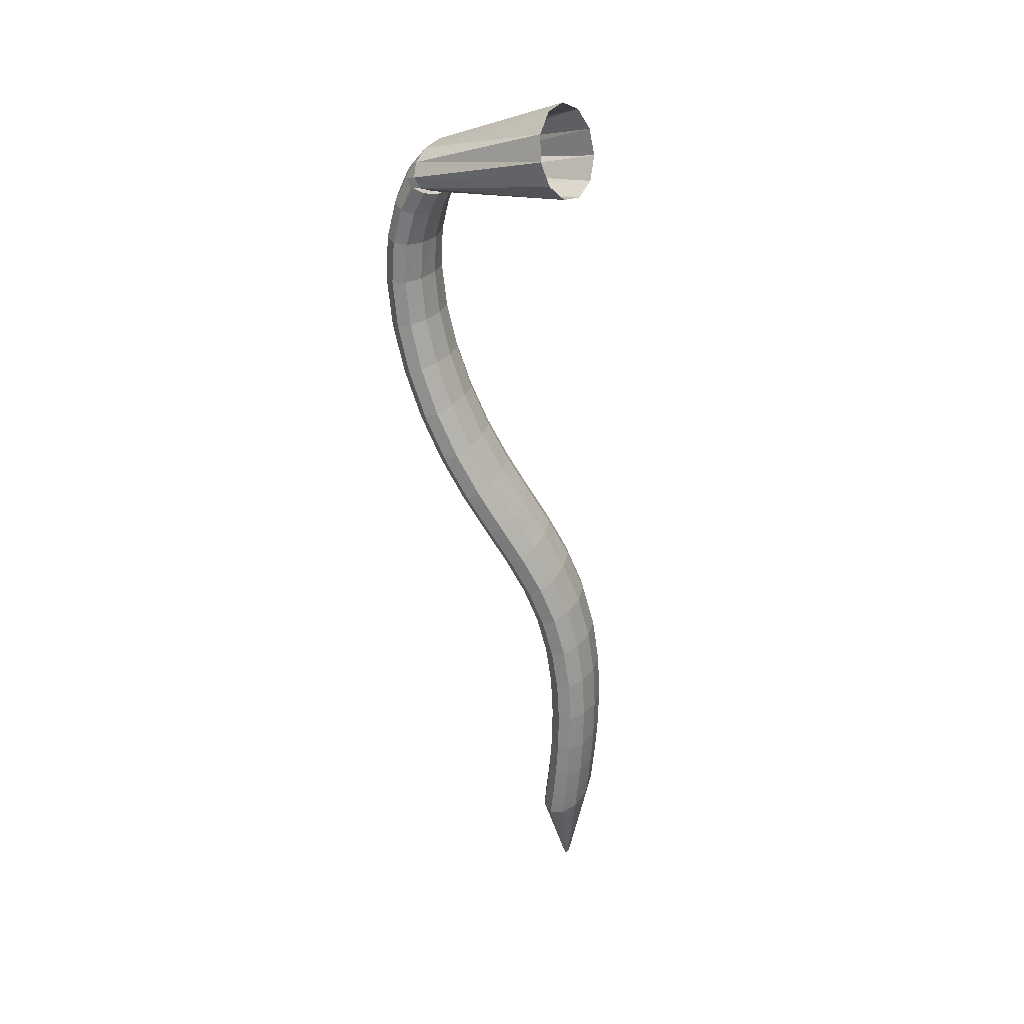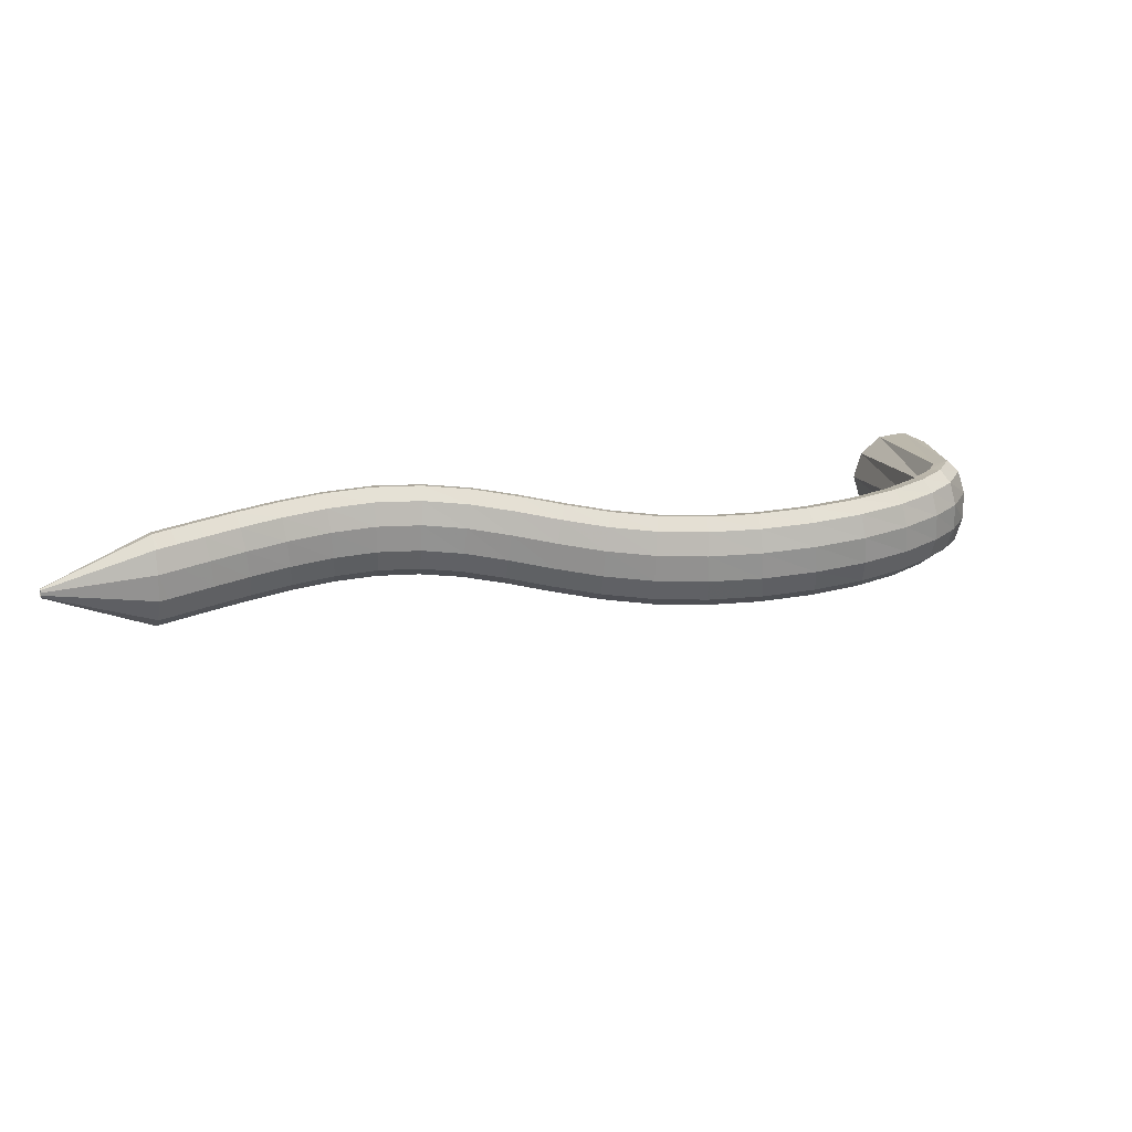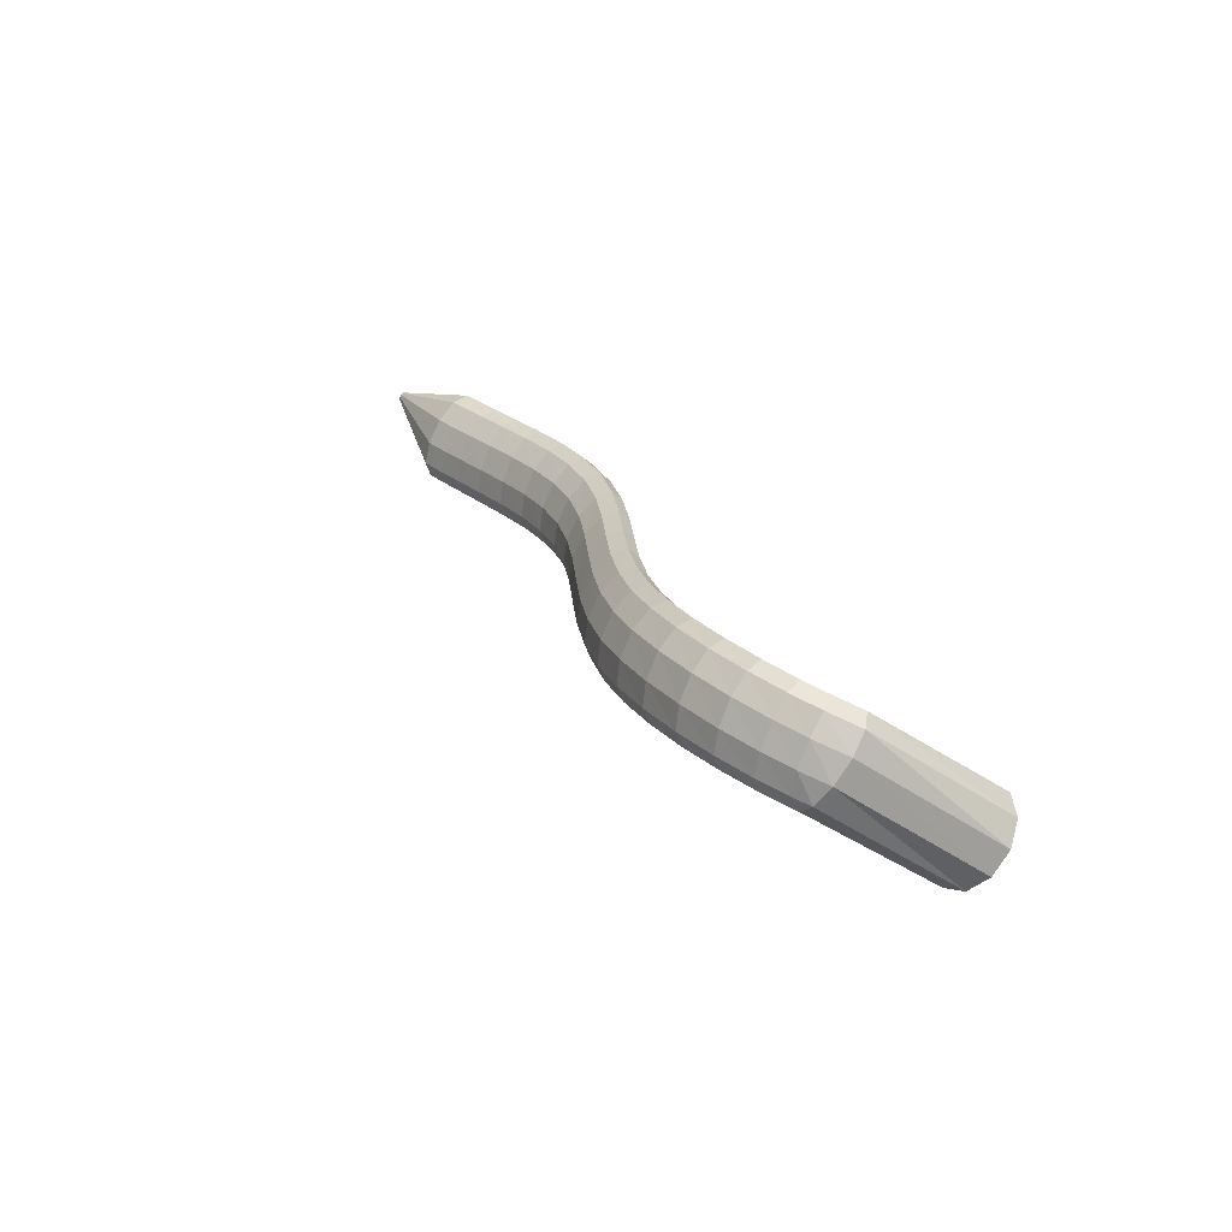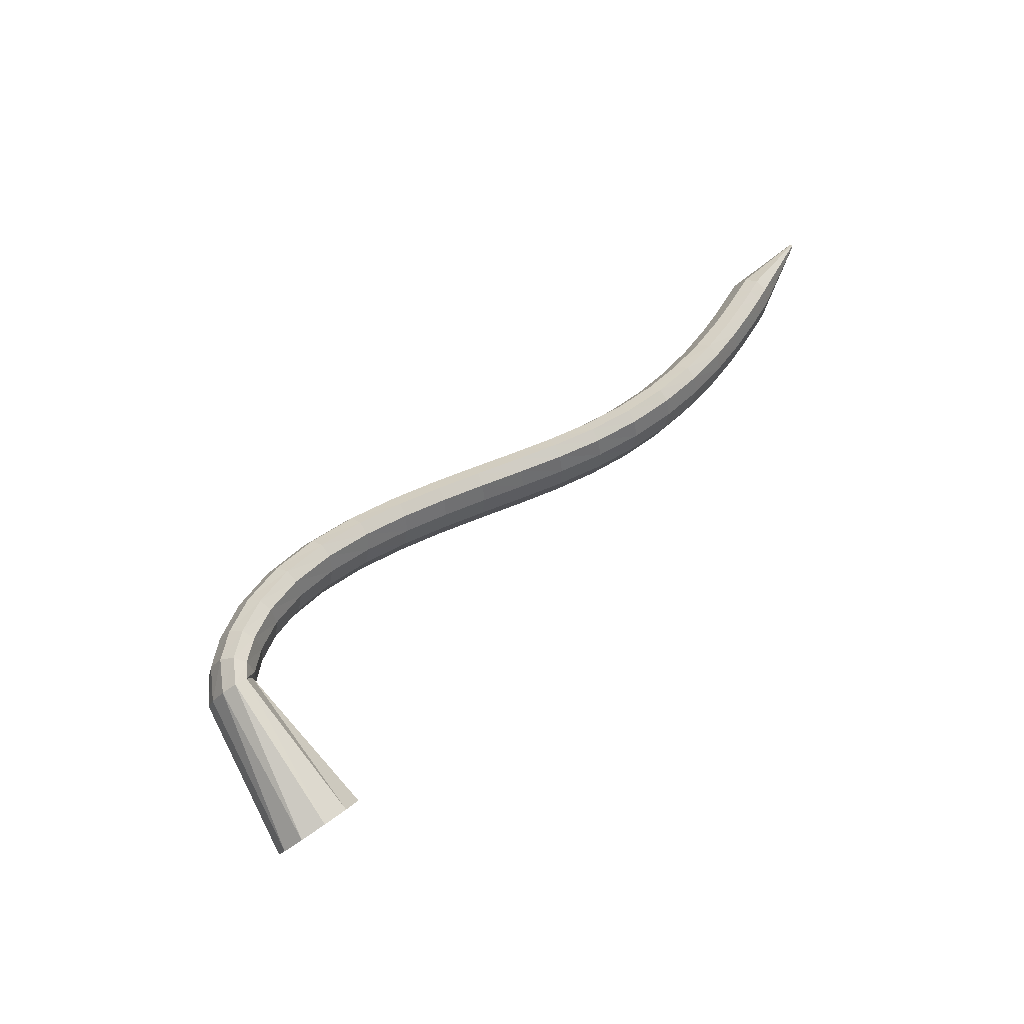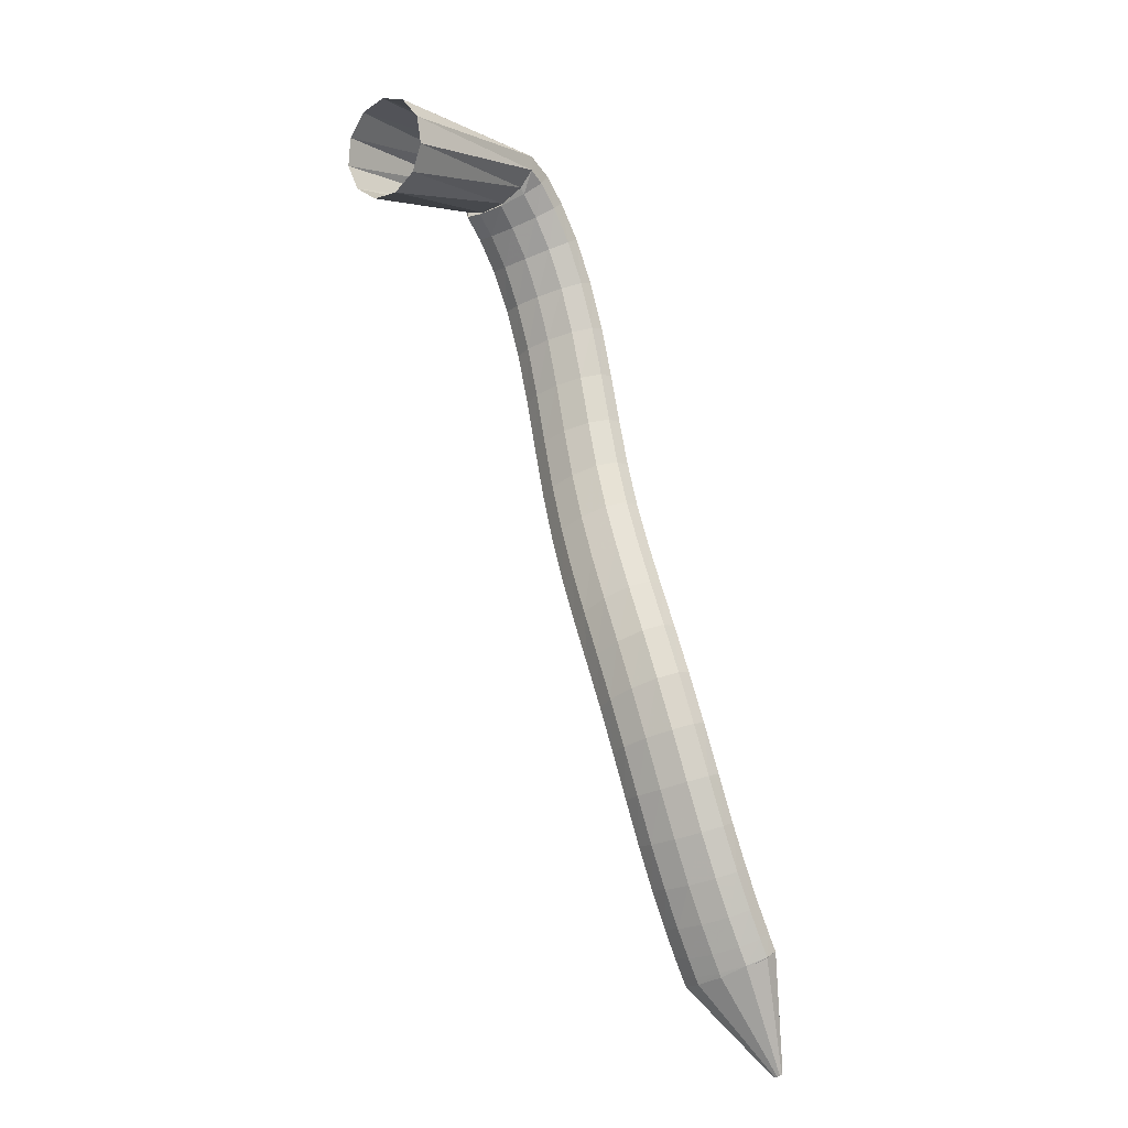
<metadata>
{"format":"obj","ext":"obj","renderer":"f3d","projection":"perspective","resolution":1024,"background":"white","views":[{"elev":-68.3,"azim":-108.1,"up":"+Z"},{"elev":48.5,"azim":140.1,"up":"+Z"},{"elev":19.7,"azim":-144.0,"up":"+Z"},{"elev":43.1,"azim":-73.4,"up":"+Z"},{"elev":-73.0,"azim":-77.3,"up":"+Y"}]}
</metadata>
<code>
g tube1
v 175.4 161.3 124.2
v 175.7 162.9 121.9
v 174.6 164.9 120.2
v 172.4 166.6 119.7
v 169.8 167.5 120.5
v 167.7 167.3 122.3
v 166.7 166 124.7
v 167.1 164.2 126.7
v 168.9 162.2 127.9
v 171.3 160.9 127.7
v 173.8 160.5 126.3
v 175.4 161.3 124.2
v 180.3 174.4 133.3
v 180.9 175.8 131.1
v 180.7 177.2 129.5
v 179.8 178.2 129.1
v 178.3 178.5 130
v 176.9 177.9 131.9
v 175.9 176.8 134.3
v 175.6 175.3 136.3
v 176.2 174 137.3
v 177.5 173.4 137.1
v 179 173.5 135.6
v 180.3 174.4 133.3
v 180.4 174 133.1
v 180.9 175.2 130.7
v 181.1 176.7 129.3
v 180.9 178.2 129.3
v 180.3 179 130.7
v 179.7 179 133.1
v 179 178.2 135.7
v 178.7 176.7 137.7
v 178.7 175.2 138.4
v 179.1 174 137.7
v 179.7 173.5 135.7
v 180.4 174 133.1
v 182.9 174.2 133.8
v 183.5 175.5 131.4
v 183.8 177.1 130
v 183.8 178.5 130
v 183.5 179.4 131.5
v 182.9 179.3 134
v 182.3 178.5 136.6
v 181.9 177 138.5
v 181.7 175.4 139.2
v 181.9 174.2 138.4
v 182.3 173.8 136.4
v 182.9 174.2 133.8
v 186.3 174 134.3
v 186.9 175.2 132
v 187.4 176.8 130.7
v 187.6 178.2 130.8
v 187.6 179 132.3
v 187.2 179 134.8
v 186.6 178 137.4
v 186.1 176.6 139.3
v 185.7 175 139.9
v 185.6 173.8 139.1
v 185.8 173.4 137
v 186.3 174 134.3
v 190.3 172.9 134.7
v 190.9 174.2 132.4
v 191.6 175.7 131.1
v 192.1 177.1 131.3
v 192.2 177.8 132.9
v 192 177.6 135.4
v 191.4 176.7 138
v 190.7 175.2 139.8
v 190.1 173.7 140.4
v 189.8 172.6 139.5
v 189.9 172.3 137.4
v 190.3 172.9 134.7
v 194.6 171 134.9
v 195.3 172.3 132.6
v 196.1 173.8 131.3
v 196.8 175 131.5
v 197.1 175.7 133.1
v 196.9 175.4 135.6
v 196.3 174.4 138.2
v 195.5 173 140
v 194.8 171.5 140.6
v 194.3 170.5 139.6
v 194.2 170.3 137.5
v 194.6 171 134.9
v 198.9 168.4 134.8
v 199.7 169.6 132.5
v 200.7 171.1 131.3
v 201.4 172.3 131.5
v 201.8 172.8 133.1
v 201.7 172.6 135.6
v 201.1 171.6 138.2
v 200.2 170.2 140
v 199.3 168.8 140.5
v 198.7 167.9 139.6
v 198.5 167.7 137.5
v 198.9 168.4 134.8
v 203.1 165.3 134.7
v 204 166.5 132.4
v 205.1 167.9 131.2
v 206 169 131.4
v 206.4 169.5 133
v 206.2 169.2 135.5
v 205.5 168.3 138
v 204.5 167 139.9
v 203.5 165.7 140.4
v 202.8 164.8 139.5
v 202.6 164.7 137.3
v 203.1 165.3 134.7
v 206.9 162 134.7
v 208 163 132.4
v 209.2 164.3 131.2
v 210.2 165.3 131.4
v 210.6 165.8 133
v 210.4 165.6 135.4
v 209.5 164.8 138
v 208.4 163.6 139.8
v 207.2 162.4 140.4
v 206.5 161.6 139.4
v 206.4 161.4 137.3
v 206.9 162 134.7
v 210.4 158.4 134.8
v 211.6 159.3 132.5
v 212.9 160.5 131.3
v 213.9 161.4 131.5
v 214.4 162 133.1
v 214.1 161.8 135.6
v 213.2 161.1 138.1
v 211.9 160 140
v 210.6 158.9 140.5
v 209.9 158.1 139.6
v 209.8 157.9 137.4
v 210.4 158.4 134.8
v 213.7 154.7 135.1
v 214.9 155.5 132.9
v 216.3 156.6 131.6
v 217.4 157.6 131.9
v 217.8 158.1 133.4
v 217.4 158 135.9
v 216.4 157.4 138.5
v 215.1 156.4 140.3
v 213.8 155.4 140.8
v 213 154.6 139.9
v 213 154.3 137.8
v 213.7 154.7 135.1
v 216.9 151 135.6
v 218.2 151.8 133.3
v 219.5 152.9 132.1
v 220.6 153.9 132.3
v 221 154.5 133.9
v 220.6 154.4 136.4
v 219.5 153.8 138.9
v 218.2 152.8 140.7
v 216.9 151.7 141.2
v 216.2 150.9 140.3
v 216.2 150.6 138.2
v 216.9 151 135.6
v 220.3 147.5 136.1
v 221.5 148.4 133.8
v 222.8 149.6 132.6
v 223.8 150.6 132.8
v 224.1 151.2 134.4
v 223.7 151.2 136.9
v 222.7 150.5 139.4
v 221.4 149.4 141.2
v 220.3 148.2 141.7
v 219.6 147.3 140.8
v 219.6 147.1 138.7
v 220.3 147.5 136.1
v 224.2 144.3 136.5
v 225.2 145.3 134.3
v 226.3 146.7 133
v 227.2 147.8 133.2
v 227.5 148.5 134.8
v 227.1 148.3 137.3
v 226.2 147.5 139.8
v 225.1 146.3 141.7
v 224.1 145 142.2
v 223.5 144 141.3
v 223.5 143.8 139.1
v 224.2 144.3 136.5
v 228.4 141.5 136.9
v 229.3 142.7 134.6
v 230.2 144.2 133.4
v 230.9 145.4 133.6
v 231.1 146.1 135.2
v 230.8 145.9 137.7
v 230.1 145 140.2
v 229.2 143.6 142.1
v 228.3 142.2 142.6
v 227.8 141.2 141.7
v 227.8 141 139.6
v 228.4 141.5 136.9
v 232.9 139.3 137.3
v 233.6 140.6 135
v 234.4 142.1 133.7
v 234.9 143.4 133.9
v 235.1 144.1 135.5
v 234.9 143.9 137.9
v 234.2 143 140.5
v 233.5 141.5 142.4
v 232.8 140 142.9
v 232.4 139 142
v 232.4 138.7 139.9
v 232.9 139.3 137.3
v 237.4 137.6 137.6
v 238 138.8 135.3
v 238.7 140.4 134
v 239.1 141.8 134.2
v 239.3 142.5 135.8
v 239 142.4 138.2
v 238.5 141.4 140.8
v 237.8 139.9 142.7
v 237.2 138.4 143.3
v 236.9 137.3 142.4
v 237 137 140.3
v 237.4 137.6 137.6
v 241.7 136.2 138
v 242.3 137.5 135.7
v 242.9 139.1 134.4
v 243.2 140.5 134.5
v 243.3 141.2 136.1
v 243 141.1 138.6
v 242.5 140.2 141.1
v 241.9 138.7 143
v 241.4 137.1 143.6
v 241.2 136 142.7
v 241.3 135.7 140.6
v 241.7 136.2 138
v 245.5 135.3 138.4
v 246.1 136.5 136.1
v 246.6 138.1 134.8
v 246.9 139.5 134.9
v 246.9 140.3 136.5
v 246.6 140.2 138.9
v 246.1 139.3 141.5
v 245.5 137.8 143.4
v 245.1 136.2 144
v 244.9 135.1 143.2
v 245 134.7 141.1
v 245.5 135.3 138.4
v 248.4 134.6 138.8
v 249 135.9 136.5
v 249.5 137.4 135.1
v 249.8 138.9 135.3
v 249.8 139.6 136.8
v 249.5 139.6 139.3
v 248.9 138.6 141.9
v 248.3 137.1 143.8
v 247.9 135.6 144.4
v 247.7 134.4 143.5
v 247.9 134.1 141.4
v 248.4 134.6 138.8
v 250.3 134.2 139.1
v 250.9 135.5 136.7
v 251.4 137 135.4
v 251.7 138.5 135.5
v 251.6 139.3 137.1
v 251.2 139.2 139.5
v 250.7 138.2 142.1
v 250.1 136.8 144
v 249.7 135.2 144.7
v 249.5 134 143.8
v 249.8 133.7 141.7
v 250.3 134.2 139.1
v 250.7 134.1 139.1
v 251.6 135.3 136.8
v 252.4 136.8 135.6
v 252.8 138.2 135.7
v 252.7 139 137.3
v 252.2 139 139.7
v 251.3 138.1 142.2
v 250.4 136.7 144.1
v 249.8 135.2 144.7
v 249.6 134.1 143.8
v 250 133.7 141.7
v 250.7 134.1 139.1
v 261.4 132.7 142.3
v 261.5 132.8 142.1
v 261.5 133 142
v 261.6 133.1 142
v 261.6 133.2 142.1
v 261.5 133.2 142.4
v 261.4 133.1 142.6
v 261.3 132.9 142.8
v 261.3 132.8 142.9
v 261.3 132.7 142.8
v 261.3 132.6 142.6
v 261.4 132.7 142.3
f 1 2 14
f 14 13 1
f 2 3 15
f 15 14 2
f 3 4 16
f 16 15 3
f 4 5 17
f 17 16 4
f 5 6 18
f 18 17 5
f 6 7 19
f 19 18 6
f 7 8 20
f 20 19 7
f 8 9 21
f 21 20 8
f 9 10 22
f 22 21 9
f 10 11 23
f 23 22 10
f 11 12 24
f 24 23 11
f 13 14 26
f 26 25 13
f 14 15 27
f 27 26 14
f 15 16 28
f 28 27 15
f 16 17 29
f 29 28 16
f 17 18 30
f 30 29 17
f 18 19 31
f 31 30 18
f 19 20 32
f 32 31 19
f 20 21 33
f 33 32 20
f 21 22 34
f 34 33 21
f 22 23 35
f 35 34 22
f 23 24 36
f 36 35 23
f 25 26 38
f 38 37 25
f 26 27 39
f 39 38 26
f 27 28 40
f 40 39 27
f 28 29 41
f 41 40 28
f 29 30 42
f 42 41 29
f 30 31 43
f 43 42 30
f 31 32 44
f 44 43 31
f 32 33 45
f 45 44 32
f 33 34 46
f 46 45 33
f 34 35 47
f 47 46 34
f 35 36 48
f 48 47 35
f 37 38 50
f 50 49 37
f 38 39 51
f 51 50 38
f 39 40 52
f 52 51 39
f 40 41 53
f 53 52 40
f 41 42 54
f 54 53 41
f 42 43 55
f 55 54 42
f 43 44 56
f 56 55 43
f 44 45 57
f 57 56 44
f 45 46 58
f 58 57 45
f 46 47 59
f 59 58 46
f 47 48 60
f 60 59 47
f 49 50 62
f 62 61 49
f 50 51 63
f 63 62 50
f 51 52 64
f 64 63 51
f 52 53 65
f 65 64 52
f 53 54 66
f 66 65 53
f 54 55 67
f 67 66 54
f 55 56 68
f 68 67 55
f 56 57 69
f 69 68 56
f 57 58 70
f 70 69 57
f 58 59 71
f 71 70 58
f 59 60 72
f 72 71 59
f 61 62 74
f 74 73 61
f 62 63 75
f 75 74 62
f 63 64 76
f 76 75 63
f 64 65 77
f 77 76 64
f 65 66 78
f 78 77 65
f 66 67 79
f 79 78 66
f 67 68 80
f 80 79 67
f 68 69 81
f 81 80 68
f 69 70 82
f 82 81 69
f 70 71 83
f 83 82 70
f 71 72 84
f 84 83 71
f 73 74 86
f 86 85 73
f 74 75 87
f 87 86 74
f 75 76 88
f 88 87 75
f 76 77 89
f 89 88 76
f 77 78 90
f 90 89 77
f 78 79 91
f 91 90 78
f 79 80 92
f 92 91 79
f 80 81 93
f 93 92 80
f 81 82 94
f 94 93 81
f 82 83 95
f 95 94 82
f 83 84 96
f 96 95 83
f 85 86 98
f 98 97 85
f 86 87 99
f 99 98 86
f 87 88 100
f 100 99 87
f 88 89 101
f 101 100 88
f 89 90 102
f 102 101 89
f 90 91 103
f 103 102 90
f 91 92 104
f 104 103 91
f 92 93 105
f 105 104 92
f 93 94 106
f 106 105 93
f 94 95 107
f 107 106 94
f 95 96 108
f 108 107 95
f 97 98 110
f 110 109 97
f 98 99 111
f 111 110 98
f 99 100 112
f 112 111 99
f 100 101 113
f 113 112 100
f 101 102 114
f 114 113 101
f 102 103 115
f 115 114 102
f 103 104 116
f 116 115 103
f 104 105 117
f 117 116 104
f 105 106 118
f 118 117 105
f 106 107 119
f 119 118 106
f 107 108 120
f 120 119 107
f 109 110 122
f 122 121 109
f 110 111 123
f 123 122 110
f 111 112 124
f 124 123 111
f 112 113 125
f 125 124 112
f 113 114 126
f 126 125 113
f 114 115 127
f 127 126 114
f 115 116 128
f 128 127 115
f 116 117 129
f 129 128 116
f 117 118 130
f 130 129 117
f 118 119 131
f 131 130 118
f 119 120 132
f 132 131 119
f 121 122 134
f 134 133 121
f 122 123 135
f 135 134 122
f 123 124 136
f 136 135 123
f 124 125 137
f 137 136 124
f 125 126 138
f 138 137 125
f 126 127 139
f 139 138 126
f 127 128 140
f 140 139 127
f 128 129 141
f 141 140 128
f 129 130 142
f 142 141 129
f 130 131 143
f 143 142 130
f 131 132 144
f 144 143 131
f 133 134 146
f 146 145 133
f 134 135 147
f 147 146 134
f 135 136 148
f 148 147 135
f 136 137 149
f 149 148 136
f 137 138 150
f 150 149 137
f 138 139 151
f 151 150 138
f 139 140 152
f 152 151 139
f 140 141 153
f 153 152 140
f 141 142 154
f 154 153 141
f 142 143 155
f 155 154 142
f 143 144 156
f 156 155 143
f 145 146 158
f 158 157 145
f 146 147 159
f 159 158 146
f 147 148 160
f 160 159 147
f 148 149 161
f 161 160 148
f 149 150 162
f 162 161 149
f 150 151 163
f 163 162 150
f 151 152 164
f 164 163 151
f 152 153 165
f 165 164 152
f 153 154 166
f 166 165 153
f 154 155 167
f 167 166 154
f 155 156 168
f 168 167 155
f 157 158 170
f 170 169 157
f 158 159 171
f 171 170 158
f 159 160 172
f 172 171 159
f 160 161 173
f 173 172 160
f 161 162 174
f 174 173 161
f 162 163 175
f 175 174 162
f 163 164 176
f 176 175 163
f 164 165 177
f 177 176 164
f 165 166 178
f 178 177 165
f 166 167 179
f 179 178 166
f 167 168 180
f 180 179 167
f 169 170 182
f 182 181 169
f 170 171 183
f 183 182 170
f 171 172 184
f 184 183 171
f 172 173 185
f 185 184 172
f 173 174 186
f 186 185 173
f 174 175 187
f 187 186 174
f 175 176 188
f 188 187 175
f 176 177 189
f 189 188 176
f 177 178 190
f 190 189 177
f 178 179 191
f 191 190 178
f 179 180 192
f 192 191 179
f 181 182 194
f 194 193 181
f 182 183 195
f 195 194 182
f 183 184 196
f 196 195 183
f 184 185 197
f 197 196 184
f 185 186 198
f 198 197 185
f 186 187 199
f 199 198 186
f 187 188 200
f 200 199 187
f 188 189 201
f 201 200 188
f 189 190 202
f 202 201 189
f 190 191 203
f 203 202 190
f 191 192 204
f 204 203 191
f 193 194 206
f 206 205 193
f 194 195 207
f 207 206 194
f 195 196 208
f 208 207 195
f 196 197 209
f 209 208 196
f 197 198 210
f 210 209 197
f 198 199 211
f 211 210 198
f 199 200 212
f 212 211 199
f 200 201 213
f 213 212 200
f 201 202 214
f 214 213 201
f 202 203 215
f 215 214 202
f 203 204 216
f 216 215 203
f 205 206 218
f 218 217 205
f 206 207 219
f 219 218 206
f 207 208 220
f 220 219 207
f 208 209 221
f 221 220 208
f 209 210 222
f 222 221 209
f 210 211 223
f 223 222 210
f 211 212 224
f 224 223 211
f 212 213 225
f 225 224 212
f 213 214 226
f 226 225 213
f 214 215 227
f 227 226 214
f 215 216 228
f 228 227 215
f 217 218 230
f 230 229 217
f 218 219 231
f 231 230 218
f 219 220 232
f 232 231 219
f 220 221 233
f 233 232 220
f 221 222 234
f 234 233 221
f 222 223 235
f 235 234 222
f 223 224 236
f 236 235 223
f 224 225 237
f 237 236 224
f 225 226 238
f 238 237 225
f 226 227 239
f 239 238 226
f 227 228 240
f 240 239 227
f 229 230 242
f 242 241 229
f 230 231 243
f 243 242 230
f 231 232 244
f 244 243 231
f 232 233 245
f 245 244 232
f 233 234 246
f 246 245 233
f 234 235 247
f 247 246 234
f 235 236 248
f 248 247 235
f 236 237 249
f 249 248 236
f 237 238 250
f 250 249 237
f 238 239 251
f 251 250 238
f 239 240 252
f 252 251 239
f 241 242 254
f 254 253 241
f 242 243 255
f 255 254 242
f 243 244 256
f 256 255 243
f 244 245 257
f 257 256 244
f 245 246 258
f 258 257 245
f 246 247 259
f 259 258 246
f 247 248 260
f 260 259 247
f 248 249 261
f 261 260 248
f 249 250 262
f 262 261 249
f 250 251 263
f 263 262 250
f 251 252 264
f 264 263 251
f 253 254 266
f 266 265 253
f 254 255 267
f 267 266 254
f 255 256 268
f 268 267 255
f 256 257 269
f 269 268 256
f 257 258 270
f 270 269 257
f 258 259 271
f 271 270 258
f 259 260 272
f 272 271 259
f 260 261 273
f 273 272 260
f 261 262 274
f 274 273 261
f 262 263 275
f 275 274 262
f 263 264 276
f 276 275 263
f 265 266 278
f 278 277 265
f 266 267 279
f 279 278 266
f 267 268 280
f 280 279 267
f 268 269 281
f 281 280 268
f 269 270 282
f 282 281 269
f 270 271 283
f 283 282 270
f 271 272 284
f 284 283 271
f 272 273 285
f 285 284 272
f 273 274 286
f 286 285 273
f 274 275 287
f 287 286 274
f 275 276 288
f 288 287 275
g

</code>
